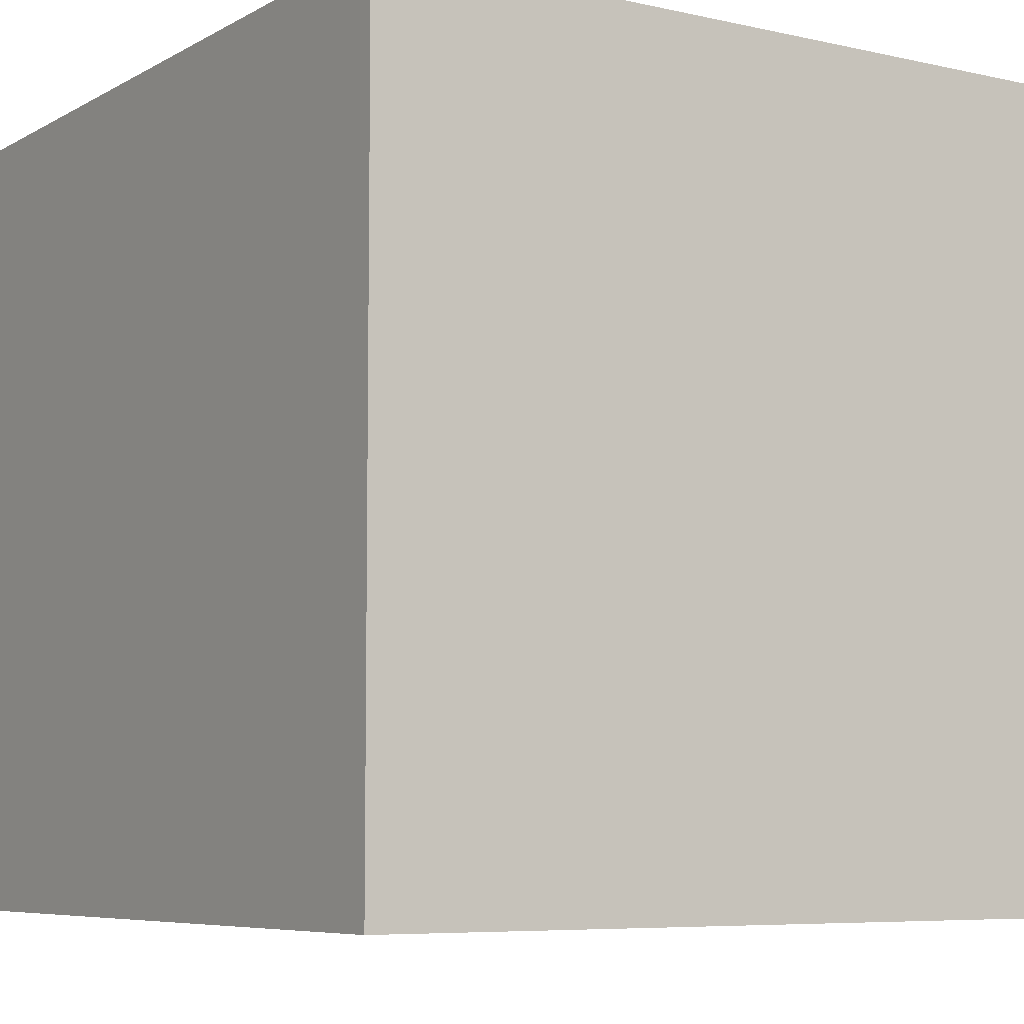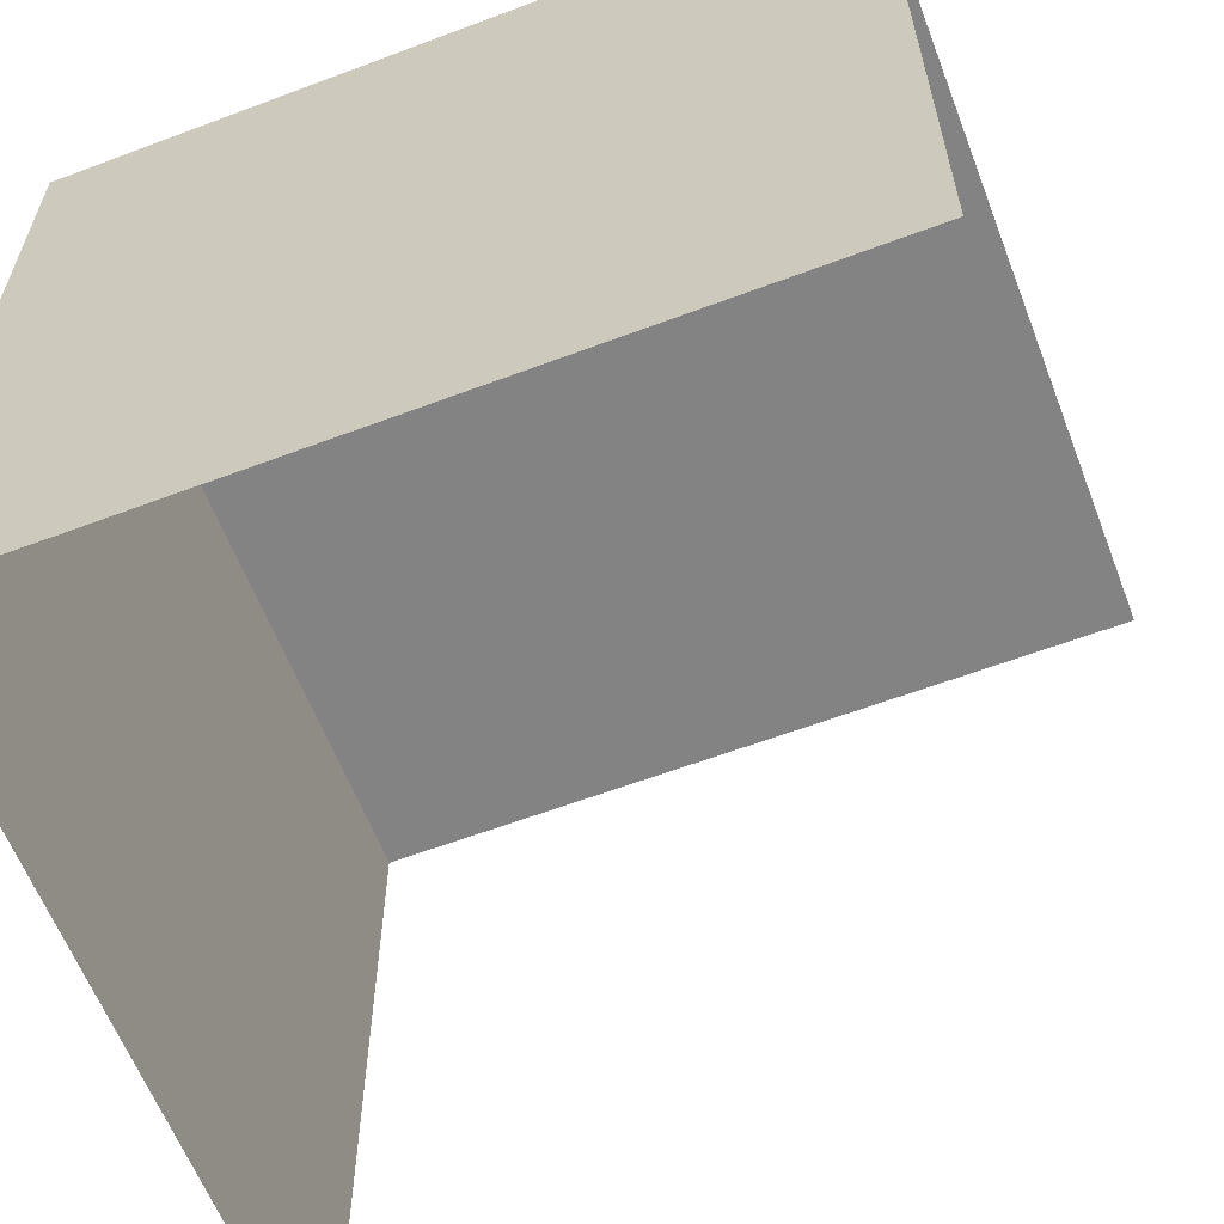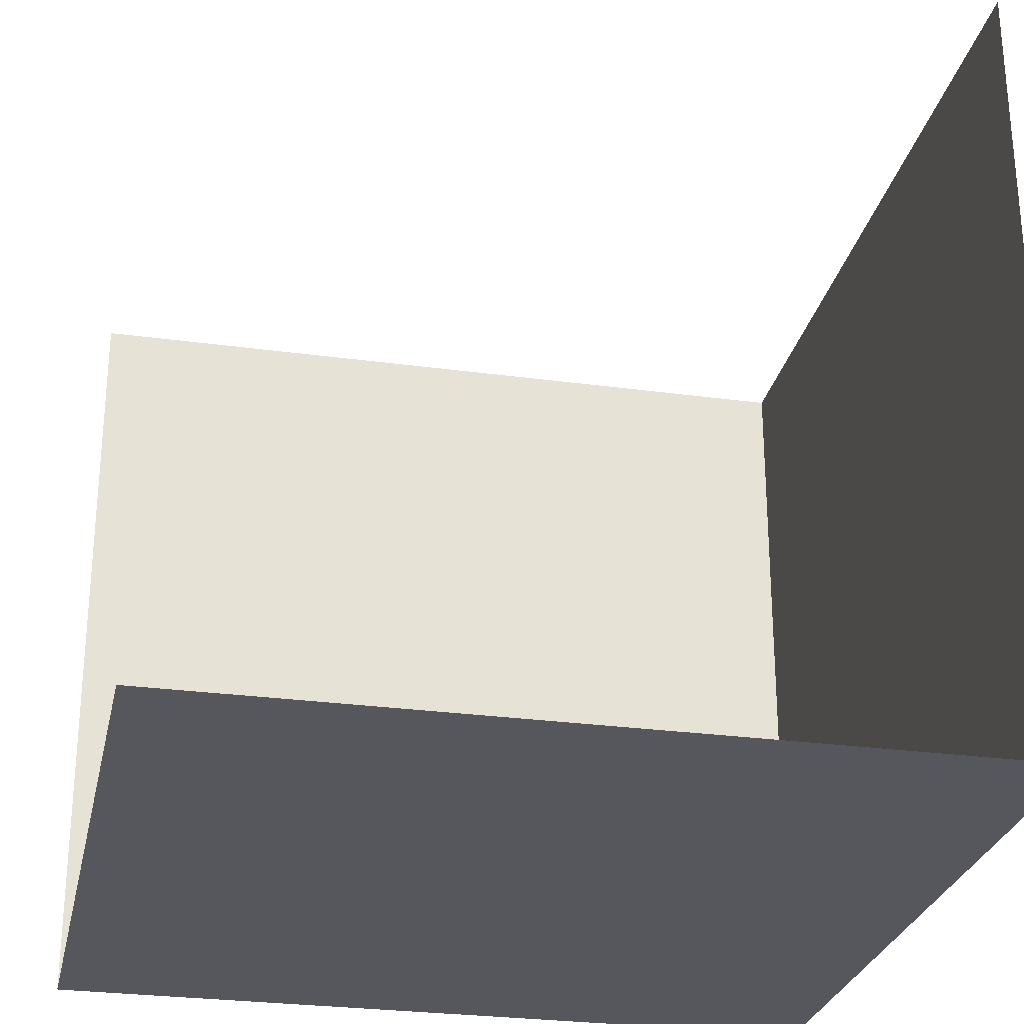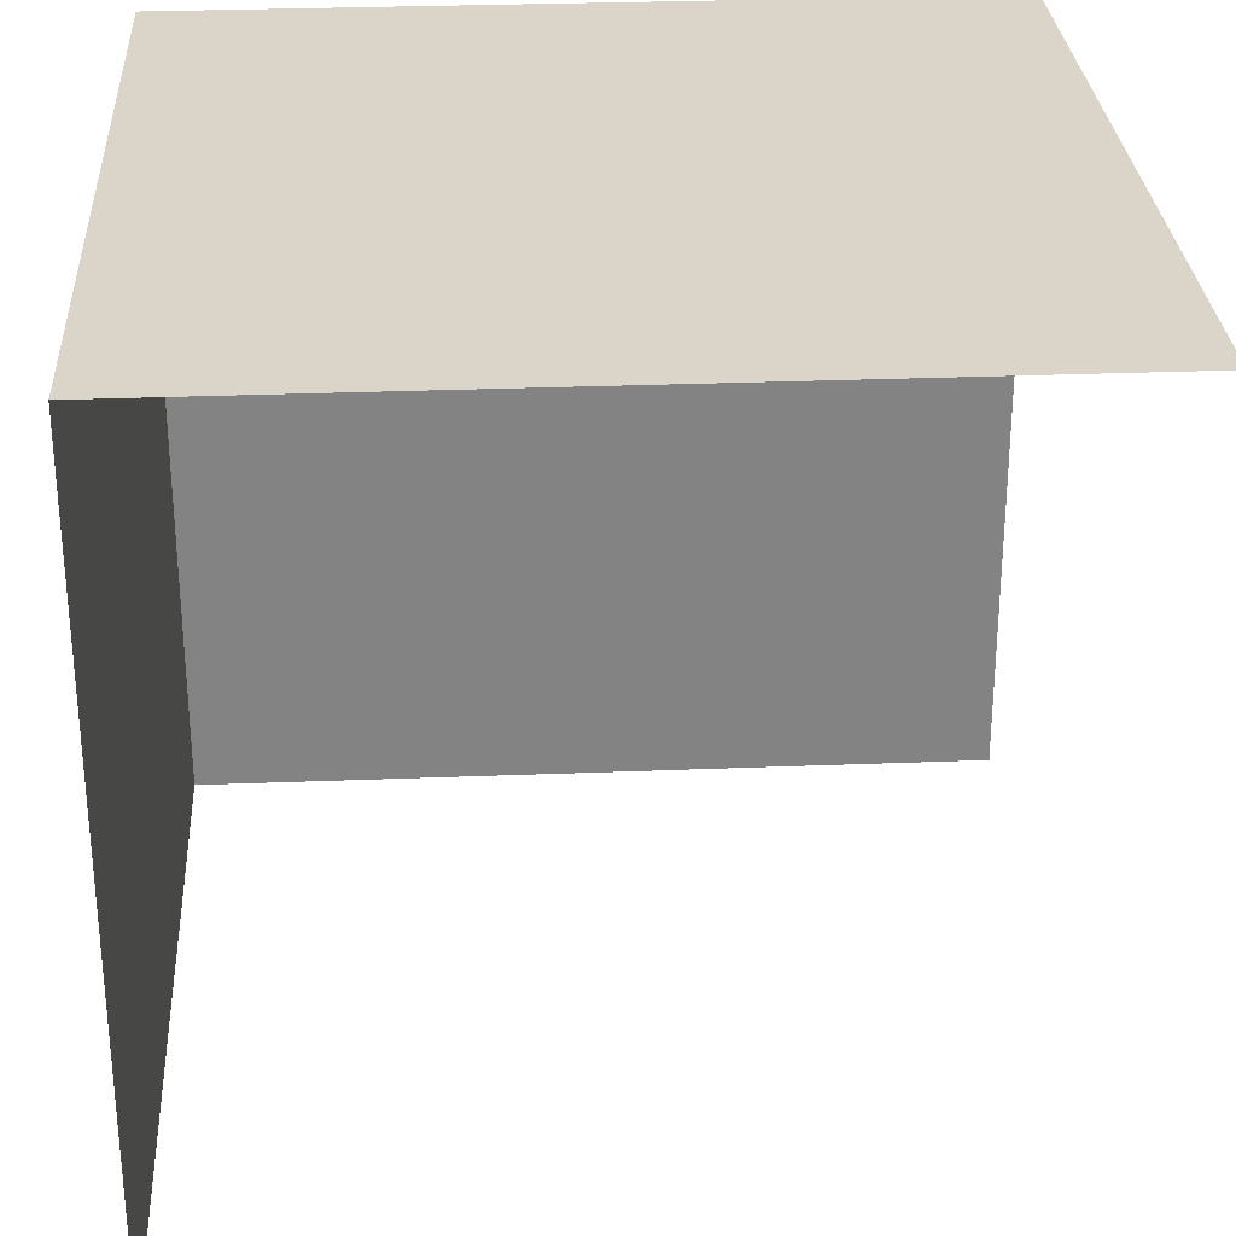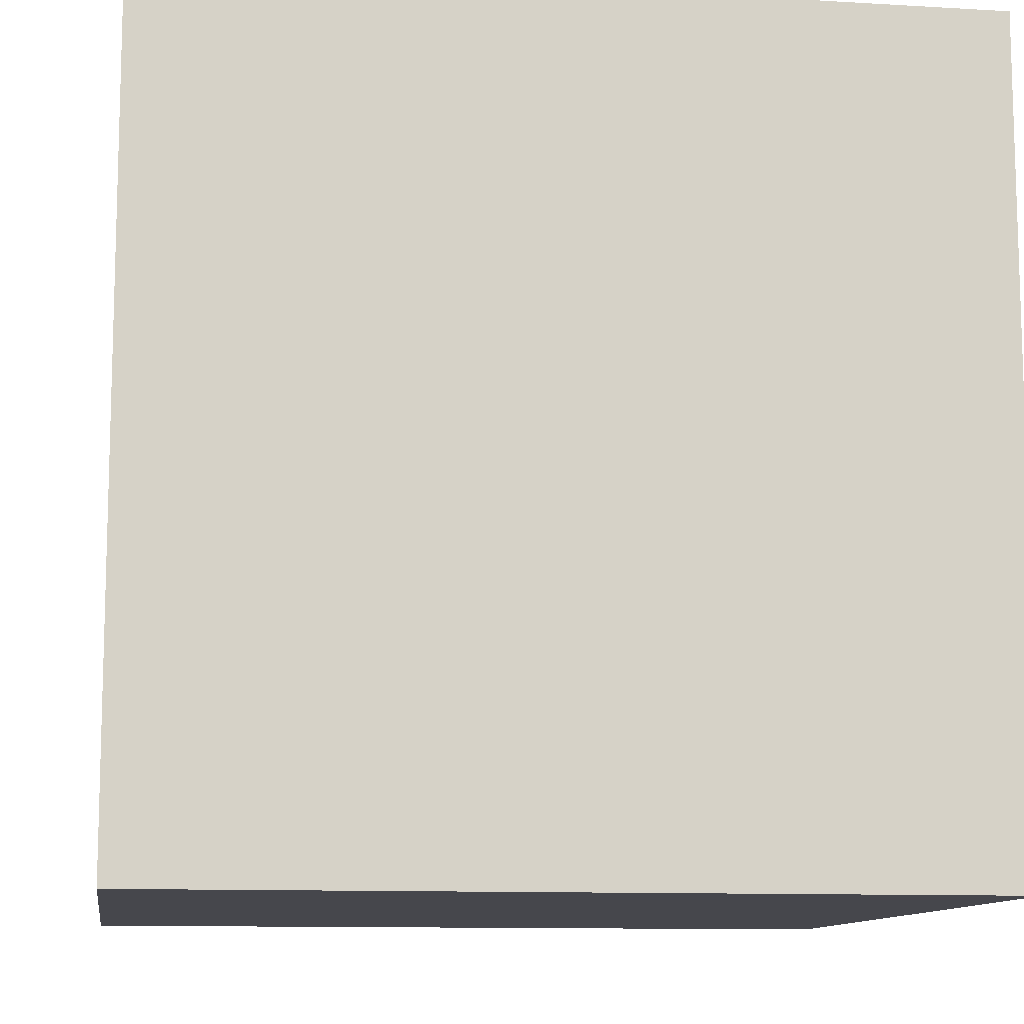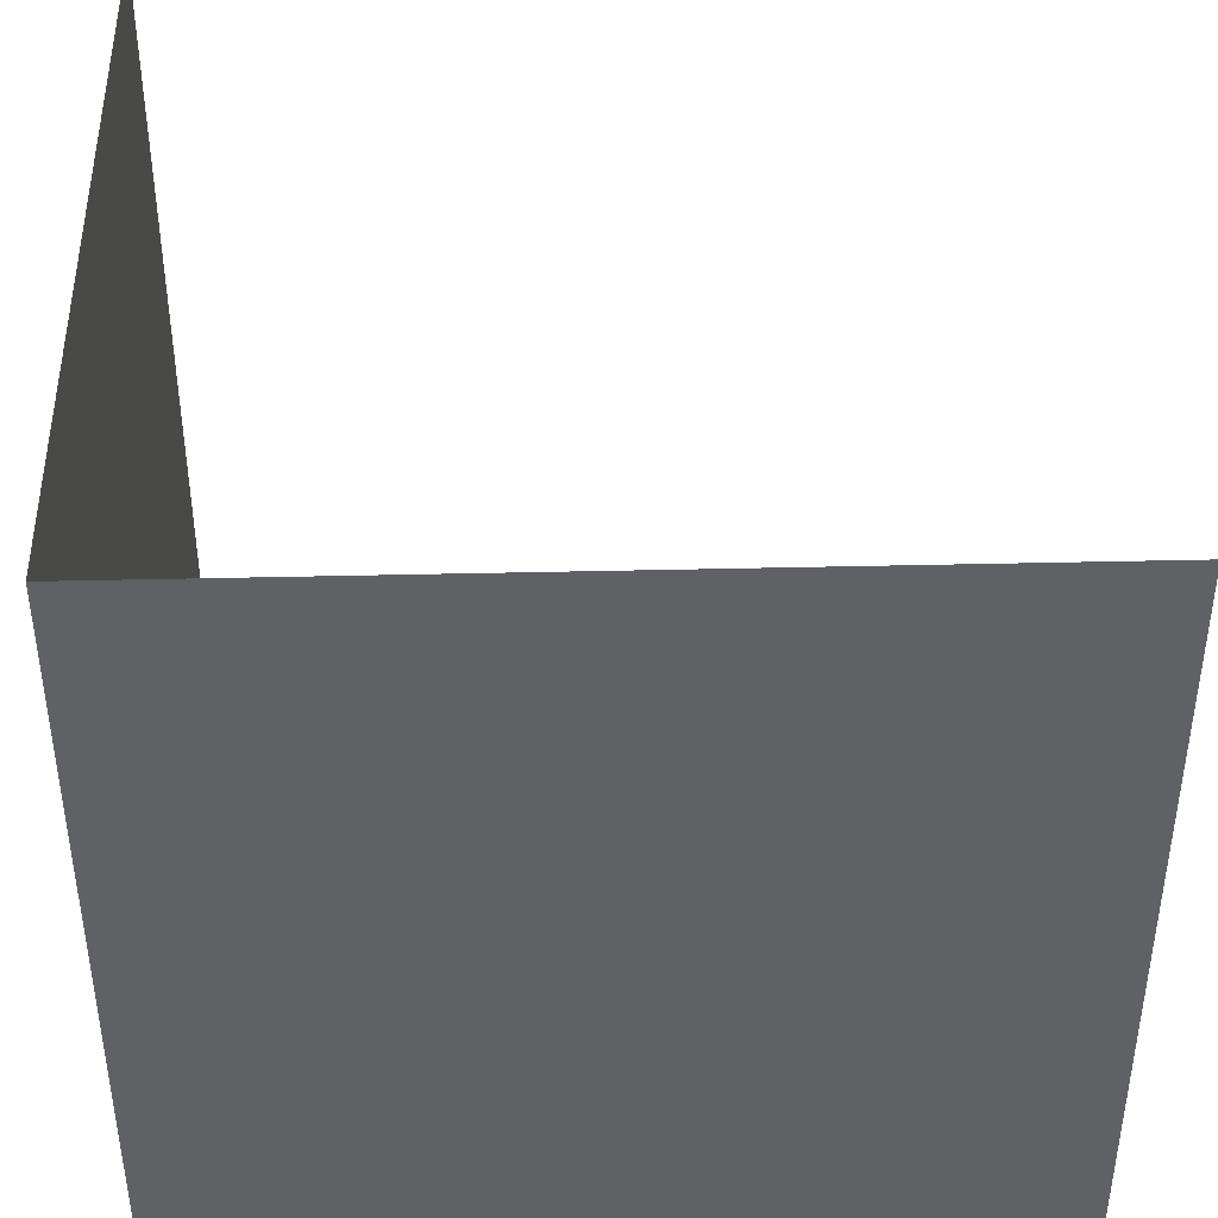
<metadata>
{"format":"obj","ext":"obj","renderer":"f3d","projection":"perspective","resolution":1024,"background":"white","views":[{"elev":-6.8,"azim":-33.2,"up":"+Z"},{"elev":-61.1,"azim":21.0,"up":"+Z"},{"elev":-27.6,"azim":168.1,"up":"+Y"},{"elev":29.1,"azim":86.6,"up":"+Z"},{"elev":-11.0,"azim":-8.4,"up":"+Y"},{"elev":42.4,"azim":-1.6,"up":"+Y"}]}
</metadata>
<code>
o
g
v 0.5 -0.5 1
v -0.5 0.5 1
v -0.5 -0.5 1
f 1 2 3
v 0.5 0.5 1
f 2 1 4
v -0.5 -0.5 0
v 0.5 -0.5 0
f 1 5 6
f 5 1 3
f 2 5 3
v -0.5 0.5 0
f 5 2 7

</code>
